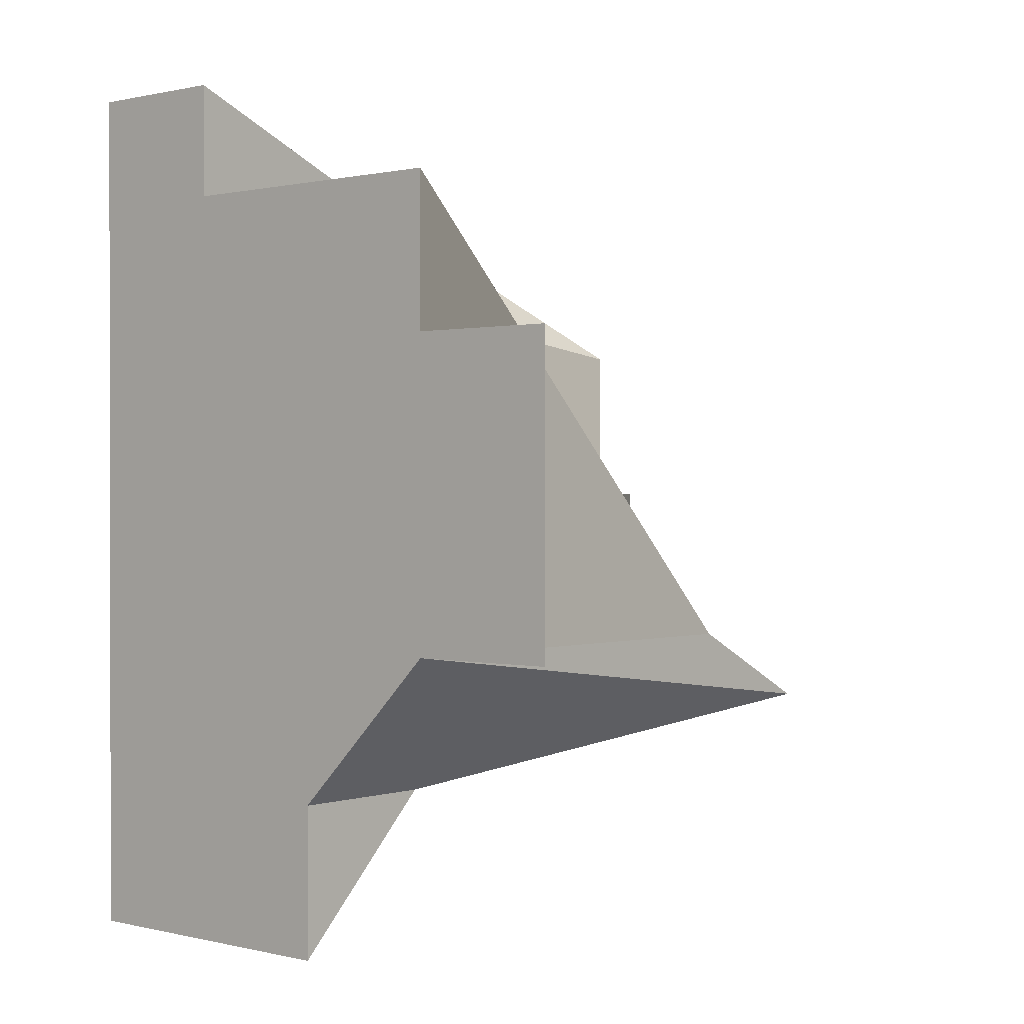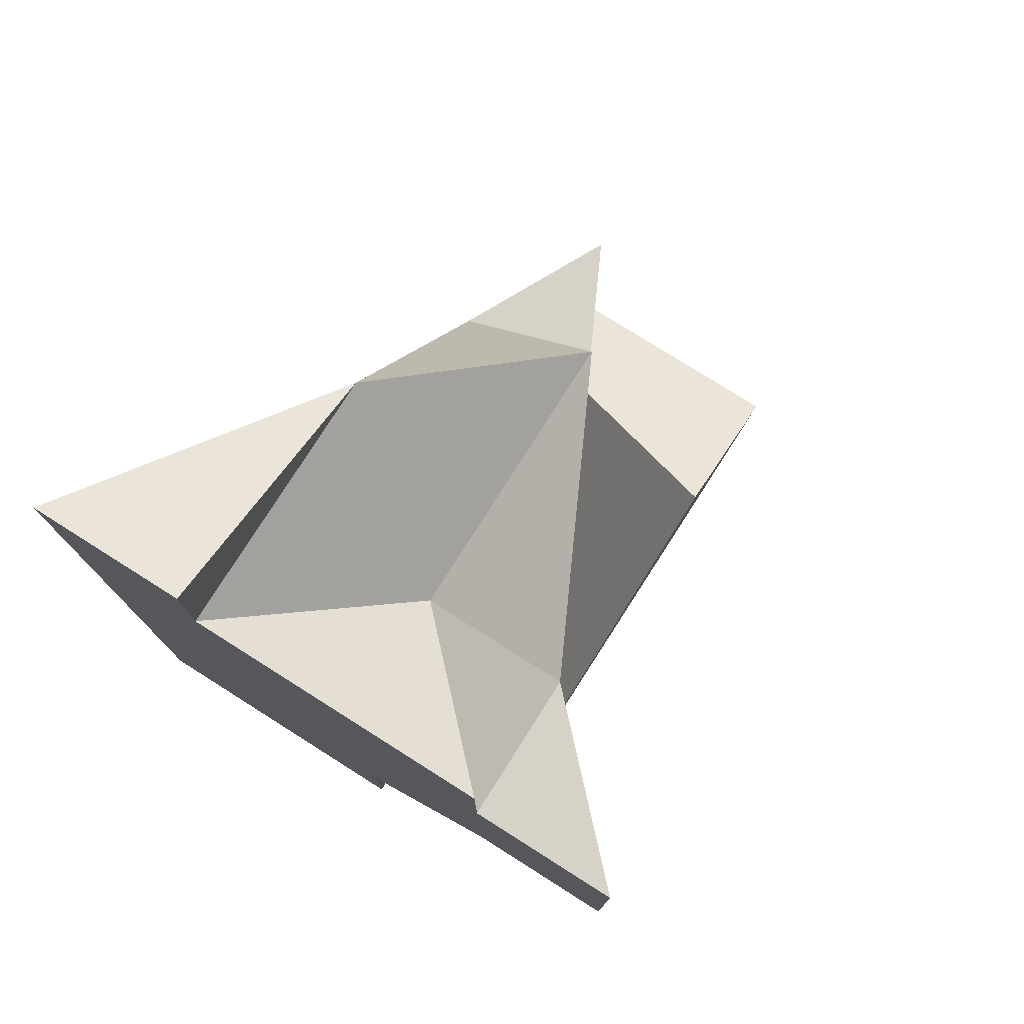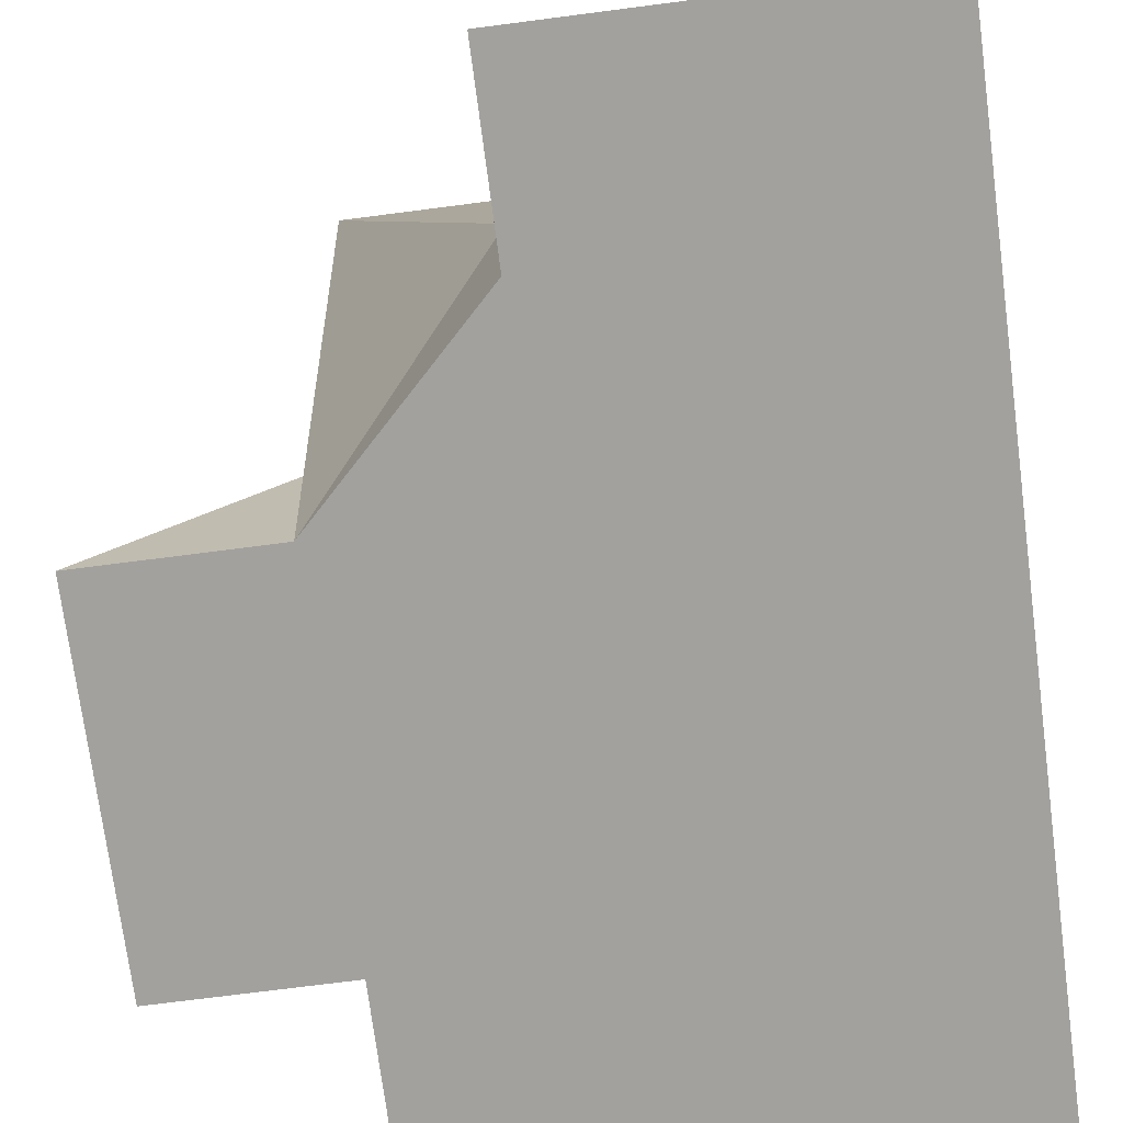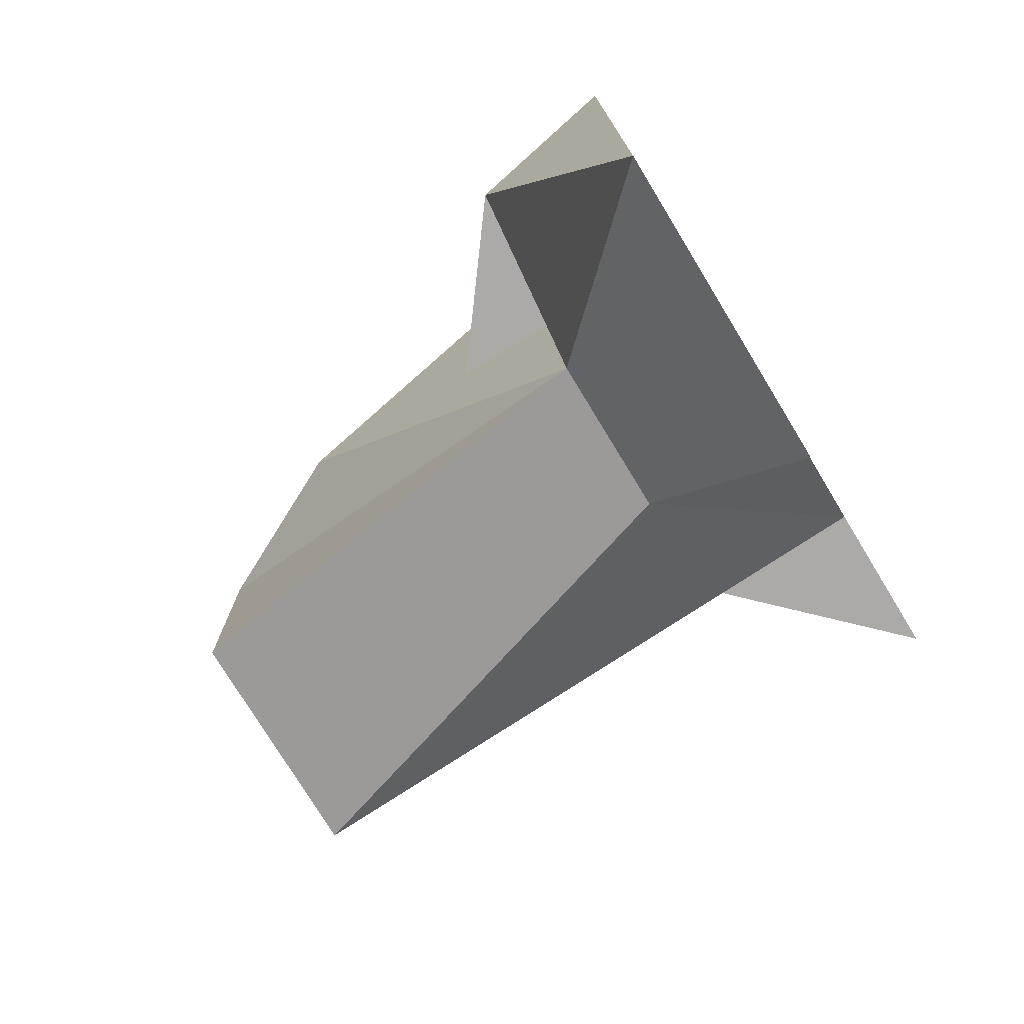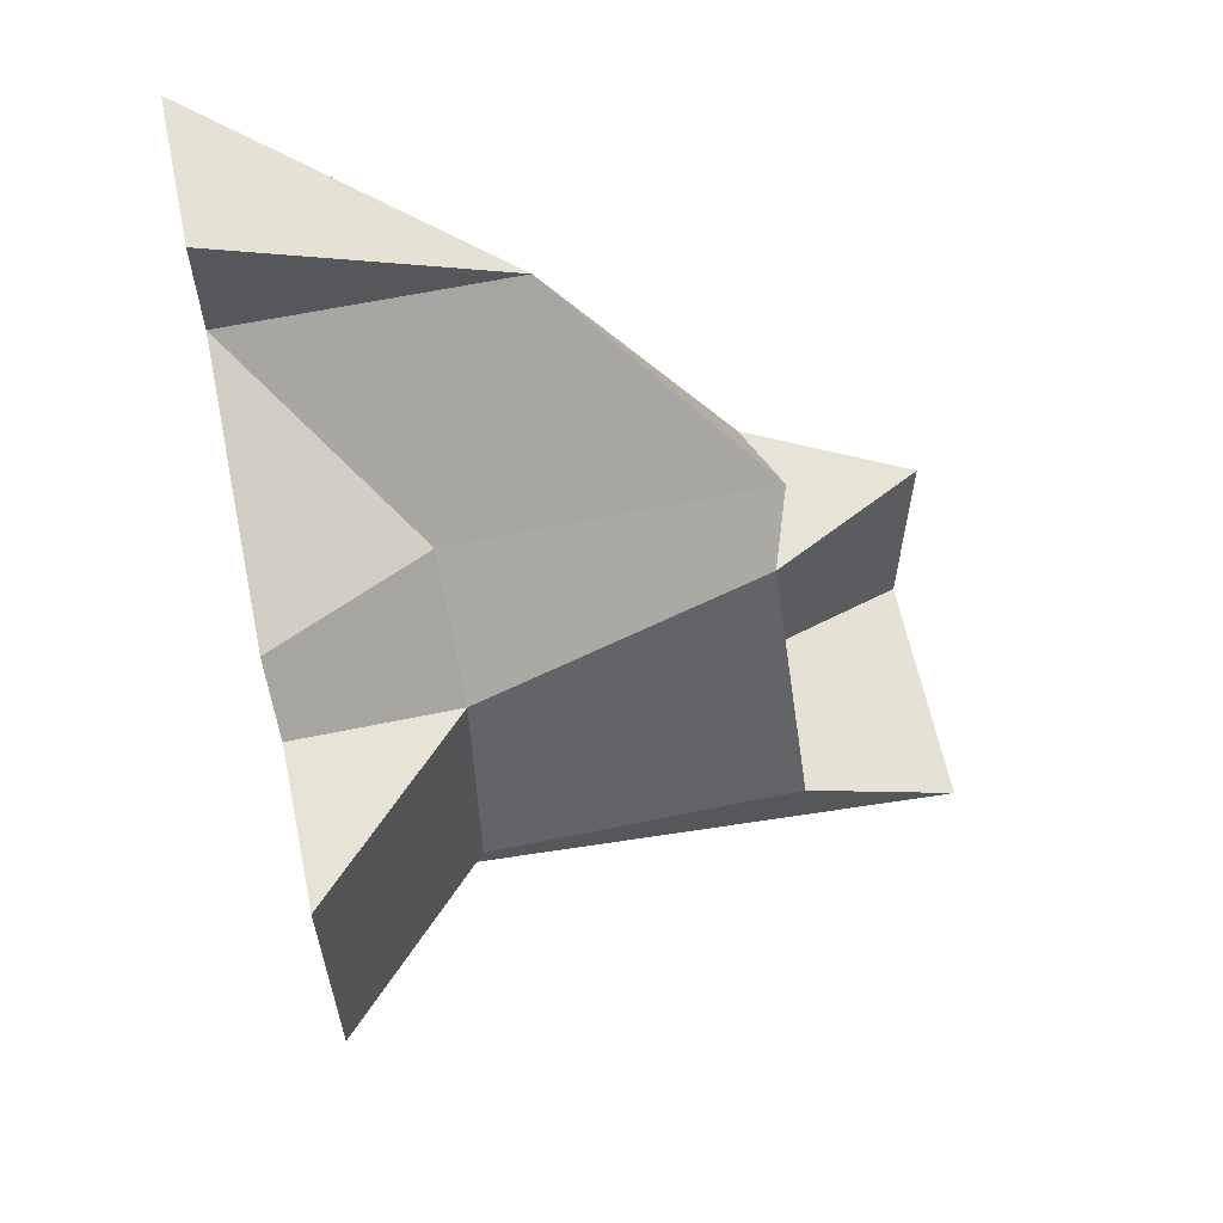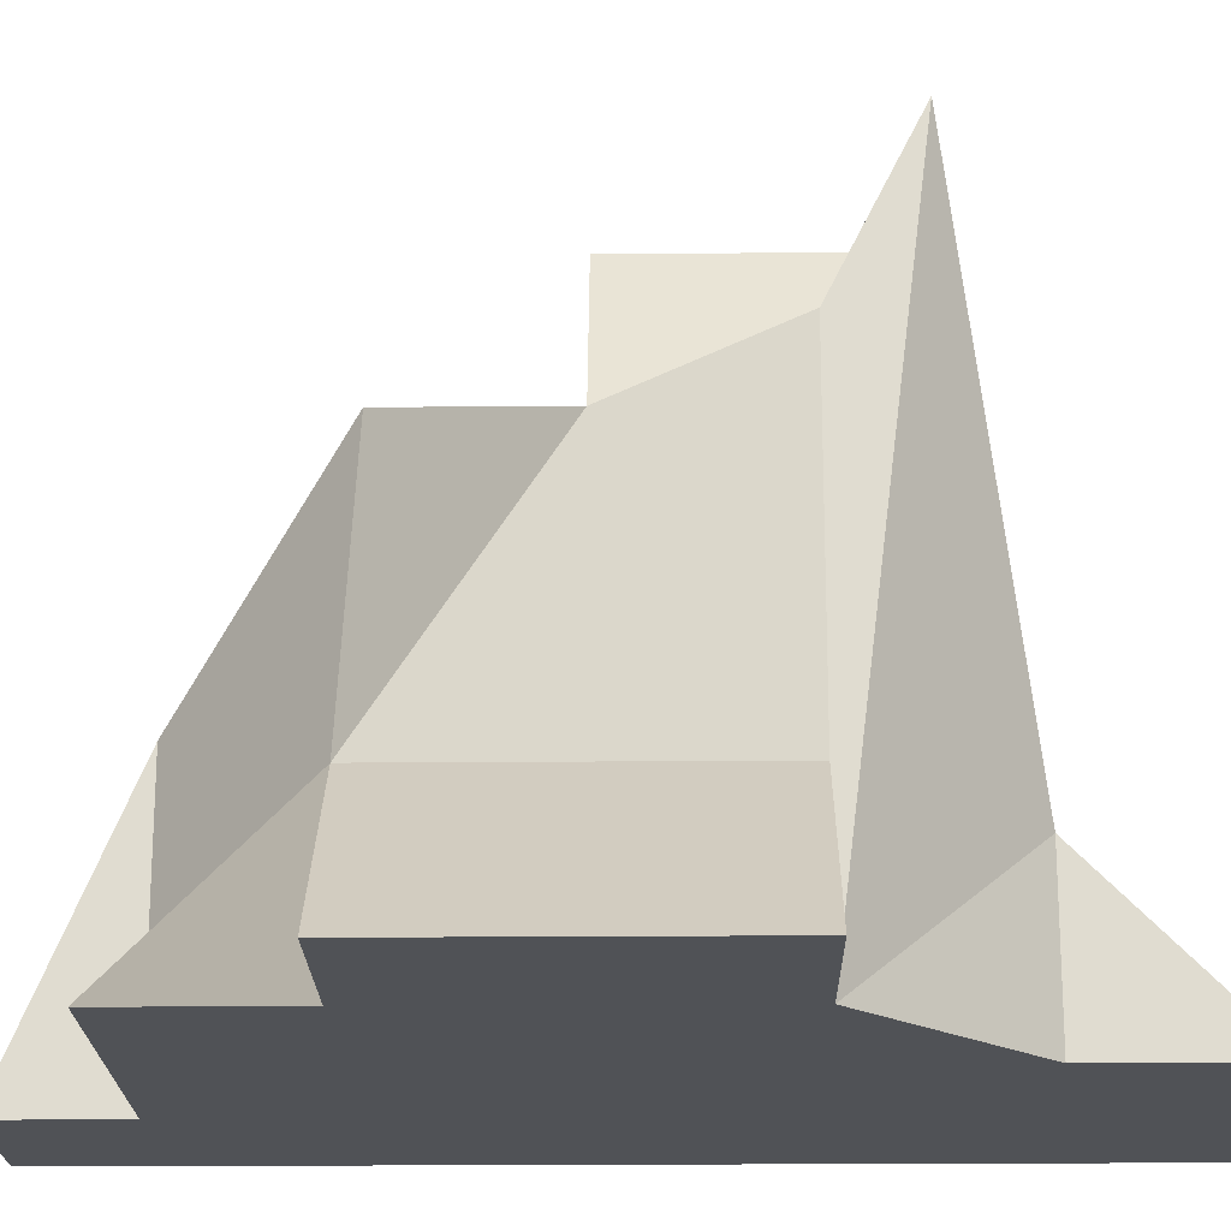
<metadata>
{"format":"obj","ext":"obj","renderer":"f3d","projection":"perspective","resolution":1024,"background":"white","views":[{"elev":0.6,"azim":41.1,"up":"+Z"},{"elev":77.3,"azim":32.3,"up":"+Z"},{"elev":-72.0,"azim":-172.6,"up":"+Y"},{"elev":-76.0,"azim":-58.7,"up":"+Z"},{"elev":61.9,"azim":78.1,"up":"+Z"},{"elev":-20.6,"azim":90.9,"up":"+Y"}]}
</metadata>
<code>
g royal_stone02_mesh_lod01
v 1 3 -0.8727
v 3.815e-06 3 0.1273
v 3.815e-06 3 -0.8727
v 3.815e-06 3 0.1273
v 3.815e-06 3 1.127
v -1 3 0.1273
v -2 7.629e-06 2.873
v -2 -7.629e-06 -2.873
v -2 1 0.1273
v -1 1 -1.873
v -1 3 0.1273
v -1 1.771 0.1273
v -1 1 -1.873
v -0.5 4 0.1273
v -1 3 0.1273
v -1 1 -1.873
v -0.5 4 -1.373
v -0.5 4 0.1273
v -1 -3.815e-06 2.127
v 3.815e-06 1 1.127
v 1 -3.815e-06 2.127
v -1 -3.815e-06 2.127
v 3.815e-06 3 1.127
v 3.815e-06 1 1.127
v -1 1.771 2.127
v 1 -5.722e-06 -0.8727
v 1 3 -0.8727
v 1 4 -1.373
v 1 1 -0.8727
v 1 3 -0.8727
v 1 -5.722e-06 -0.8727
v -1 1 0.1273
v -2 1 0.1273
v -1 1 -1.873
v 7.629e-06 1 -1.873
v 1 -5.722e-06 -0.8727
v 1 4 -1.373
v 7.629e-06 1 -1.873
v 7.629e-06 -5.722e-06 -1.873
v 1 -5.722e-06 -0.8727
v -2 1 0.1273
v -1 1 0.1273
v -1 1.771 0.1273
v -1 1.771 2.127
v -1 3 0.1273
v 3.815e-06 3 1.127
v -1 1.771 2.127
v -1 7.629e-06 2.873
v -2 7.629e-06 2.873
v -1 1.771 0.1273
v -1 1.771 2.127
v -2 7.629e-06 2.873
v -2 1 0.1273
v 2 -5.722e-06 -0.8727
v 1 1 -0.8727
v 1 -5.722e-06 -0.8727
v -2 -7.629e-06 -2.873
v -1 1 -1.873
v -2 1 0.1273
v -1 1 -1.873
v -2 -7.629e-06 -2.873
v 7.629e-06 -7.629e-06 -2.873
v 7.629e-06 1 -1.873
v 7.629e-06 1 -1.873
v 1 4 -1.373
v -0.5 4 -1.373
v -1 1 -1.873
v 1 1 1.127
v 2 -5.722e-06 1.127
v 1 -5.722e-06 1.127
v -1 -3.815e-06 2.127
v 1 -5.722e-06 1.127
v 1 -5.722e-06 -0.8727
v 7.629e-06 -5.722e-06 -1.873
v -2 7.629e-06 2.873
v -1 7.629e-06 2.873
v -0.5 4 0.1273
v 3.815e-06 3 0.1273
v -1 3 0.1273
v -1 1.771 2.127
v -1 1.771 0.1273
v -1 3 0.1273
v 1 1 1.127
v 1 1 -0.8727
v 2 -5.722e-06 -0.8727
v 2 -5.722e-06 1.127
v -1 1.771 2.127
v -1 -3.815e-06 2.127
v -1 7.629e-06 2.873
v -0.5 4 -1.373
v 1 4 -1.373
v 1 3 -0.8727
v 3.815e-06 3 -0.8727
v 7.629e-06 1 -1.873
v 7.629e-06 -7.629e-06 -2.873
v 7.629e-06 -5.722e-06 -1.873
v 1 3 -0.8727
v 1 1 -0.8727
v 1 1 1.127
v 3.815e-06 3 0.1273
v 1 -3.815e-06 2.127
v 3.815e-06 1 1.127
v 1 1 1.127
v 1 -5.722e-06 1.127
v 3.815e-06 3 1.127
v 3.815e-06 3 0.1273
v 1 1 1.127
v 3.815e-06 1 1.127
v -0.5 4 0.1273
v -0.5 4 -1.373
v 3.815e-06 3 -0.8727
v 3.815e-06 3 0.1273
v -1 1 0.1273
v -1 1 -1.873
v -1 1.771 0.1273
v -2 7.629e-06 2.873
v -1 -3.815e-06 2.127
v -2 -7.629e-06 -2.873
v -2 -7.629e-06 -2.873
v 7.629e-06 -5.722e-06 -1.873
v 7.629e-06 -7.629e-06 -2.873
v -1 -3.815e-06 2.127
v 1 -5.722e-06 1.127
v -1 -3.815e-06 2.127
v 1 -3.815e-06 2.127
v 2 -5.722e-06 1.127
v 2 -5.722e-06 -0.8727
v 1 -5.722e-06 -0.8727
v 1 -5.722e-06 1.127
g royal_stone02_mesh_lod01_0
f 3 2 1
f 6 5 4
f 9 8 7
f 12 11 10
f 15 14 13
f 18 17 16
f 21 20 19
f 24 23 22
f 23 25 22
f 28 27 26
f 31 30 29
f 34 33 32
f 37 36 35
f 40 39 38
f 43 42 41
f 46 45 44
f 49 48 47
f 52 51 50
f 53 52 50
f 56 55 54
f 59 58 57
f 62 61 60
f 63 62 60
f 66 65 64
f 67 66 64
f 70 69 68
f 73 72 71
f 74 73 71
f 76 75 71
f 79 78 77
f 82 81 80
f 85 84 83
f 86 85 83
f 89 88 87
f 92 91 90
f 93 92 90
f 96 95 94
f 99 98 97
f 100 99 97
f 103 102 101
f 104 103 101
f 107 106 105
f 108 107 105
f 111 110 109
f 112 111 109
f 115 114 113
f 118 117 116
f 121 120 119
f 120 122 119
f 125 124 123
f 128 127 126
f 129 128 126

</code>
